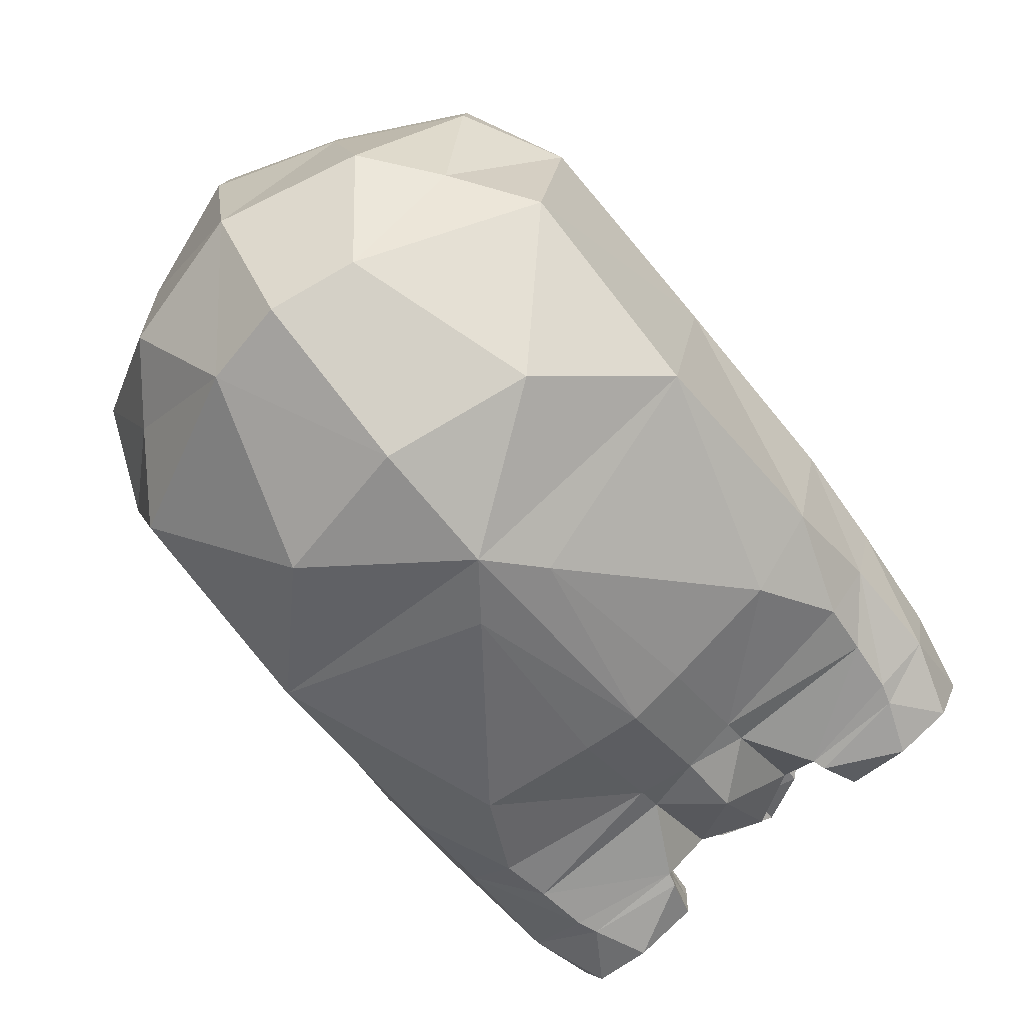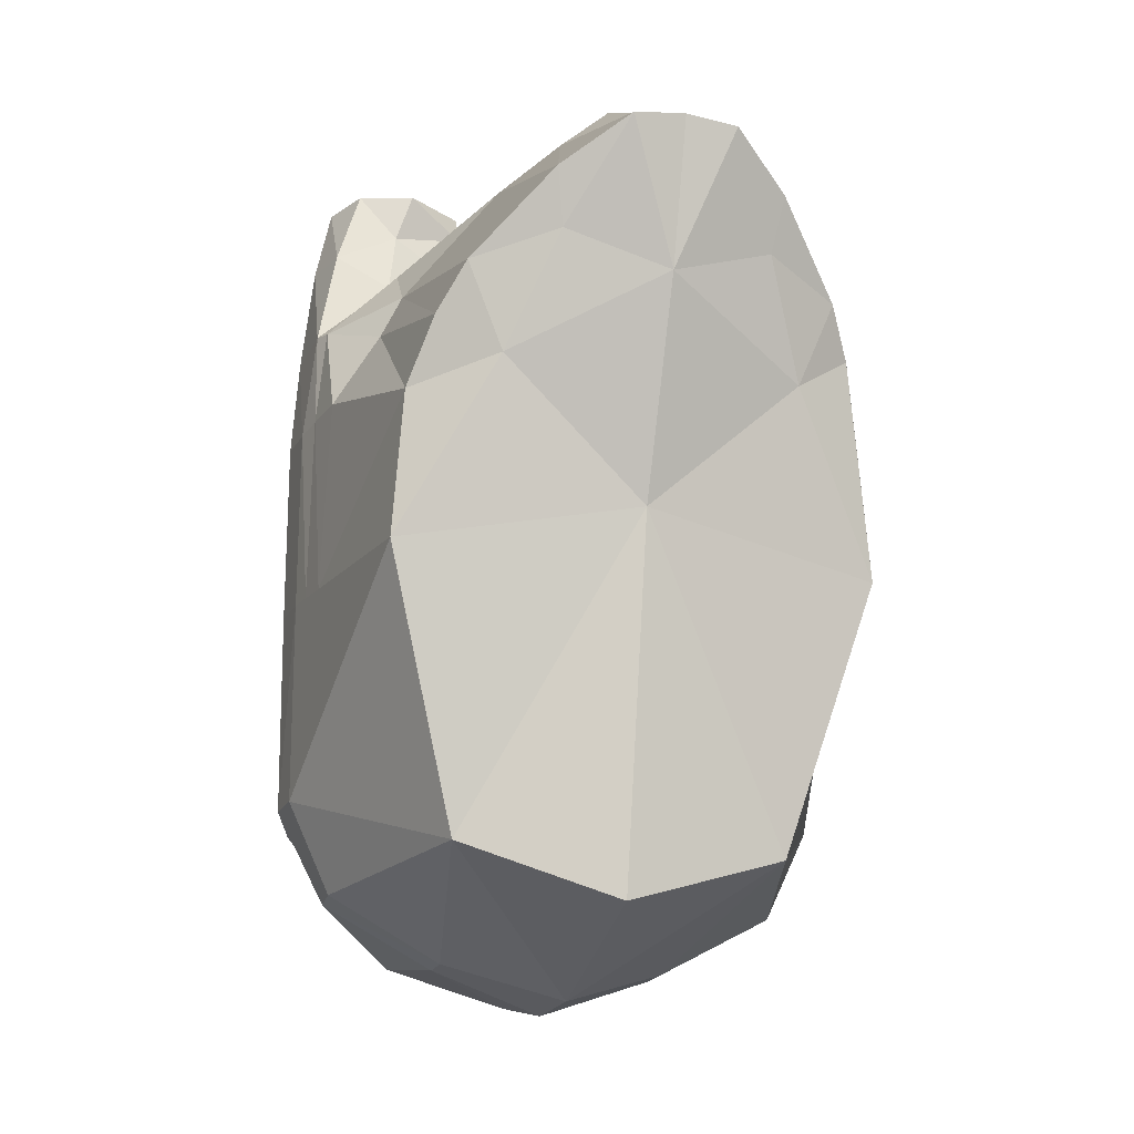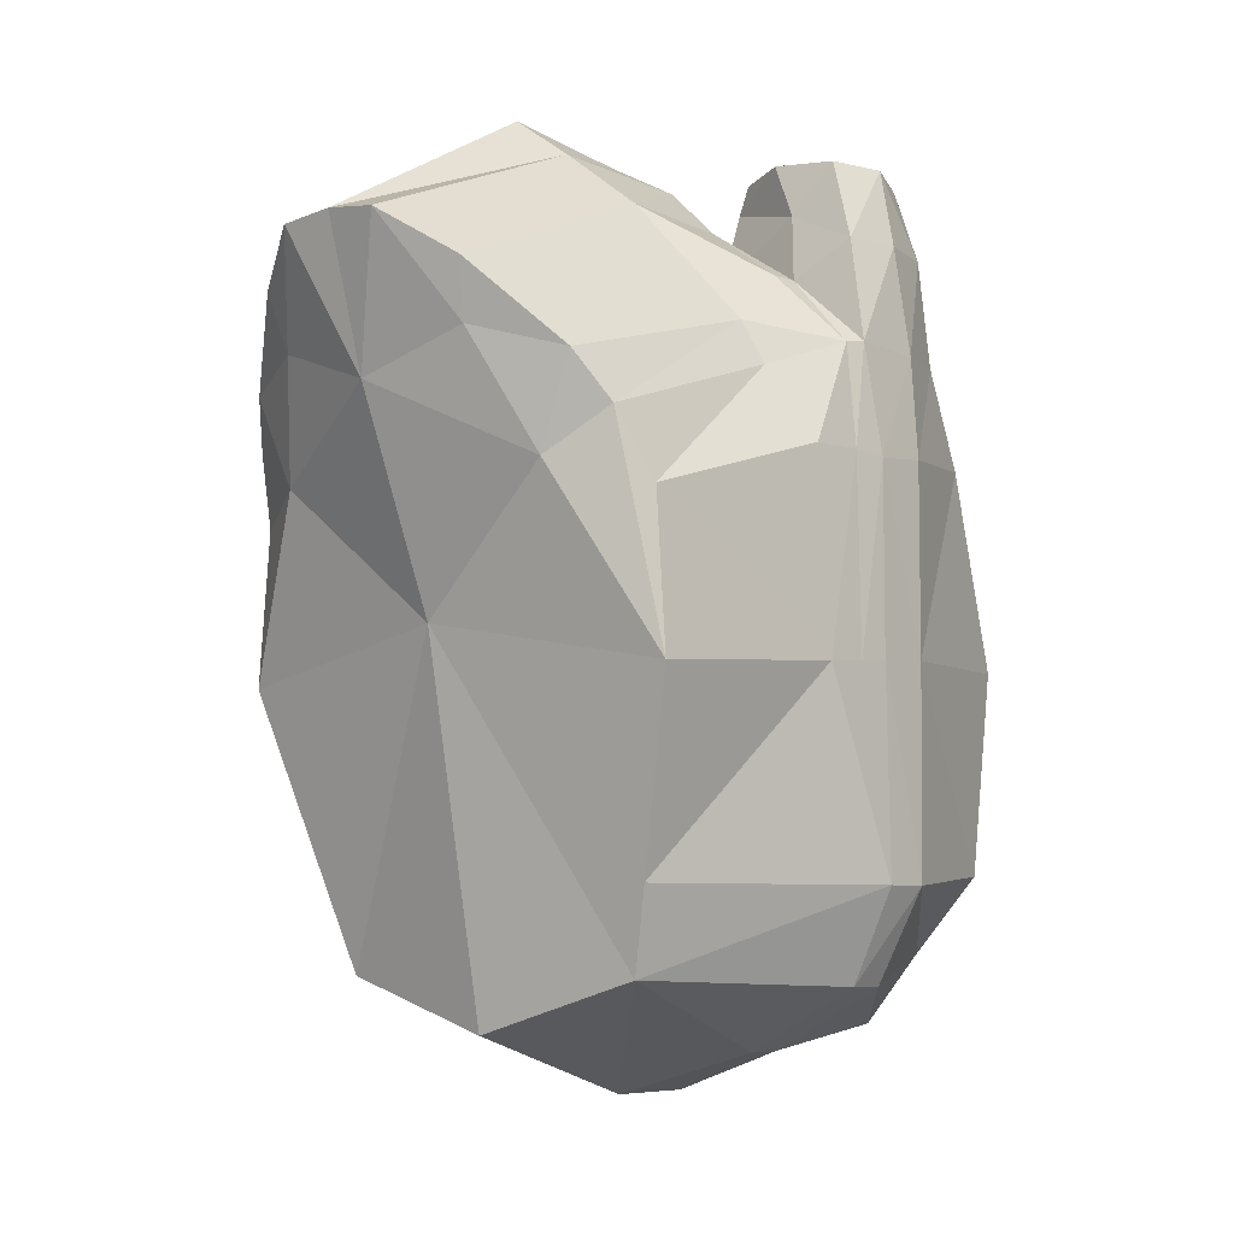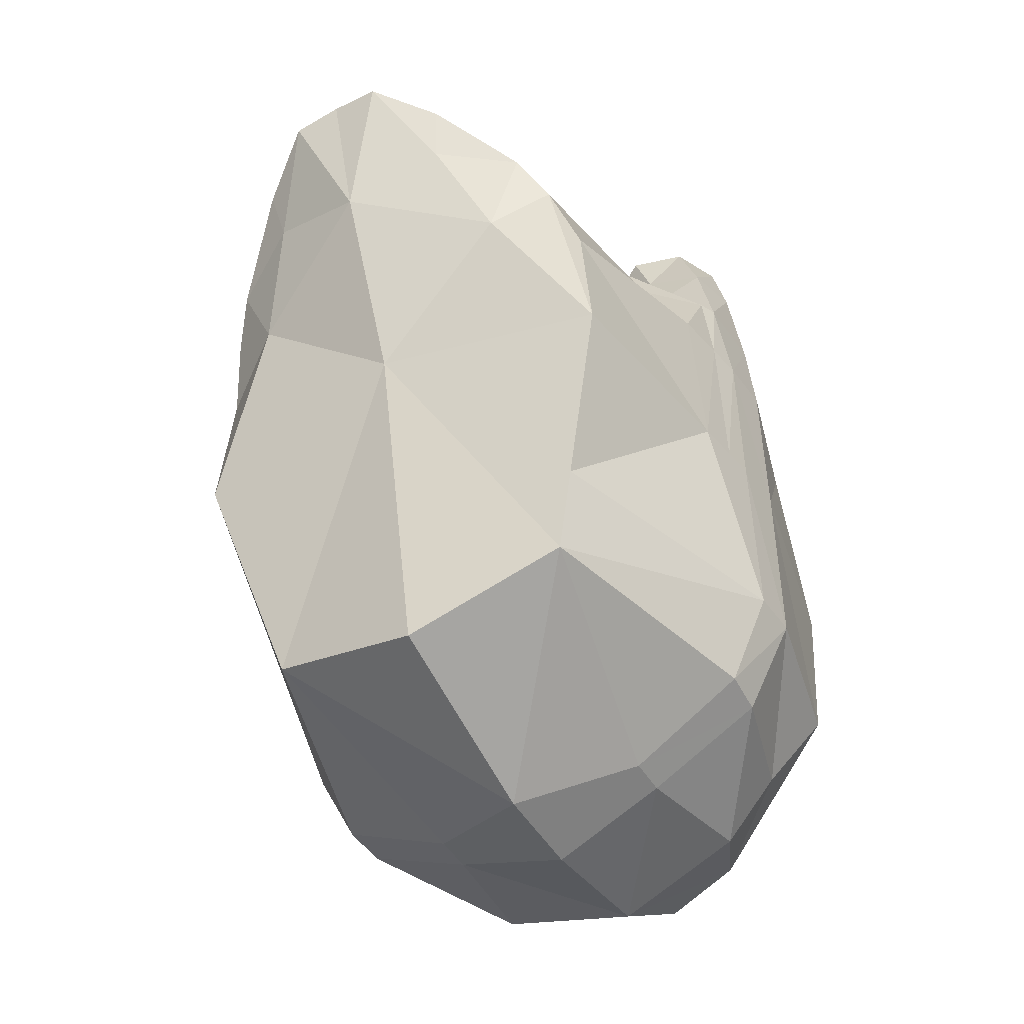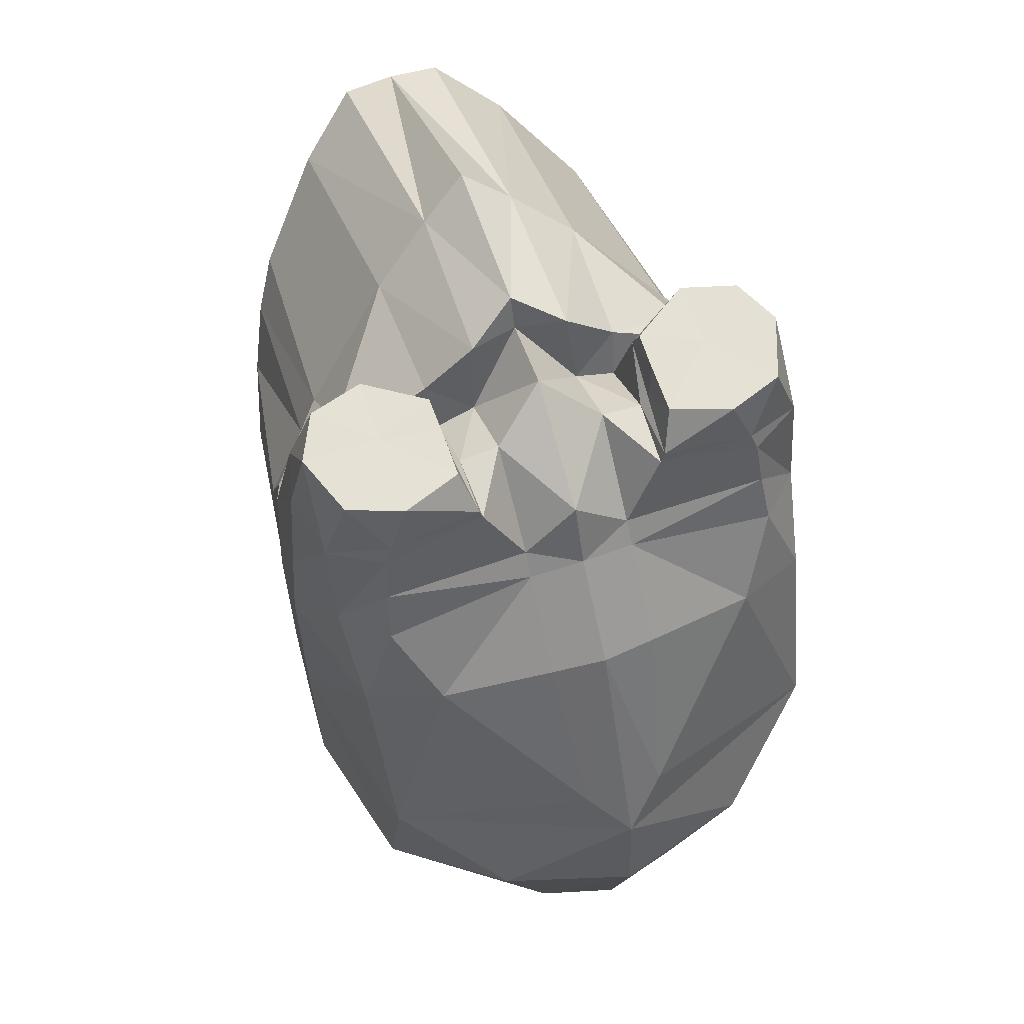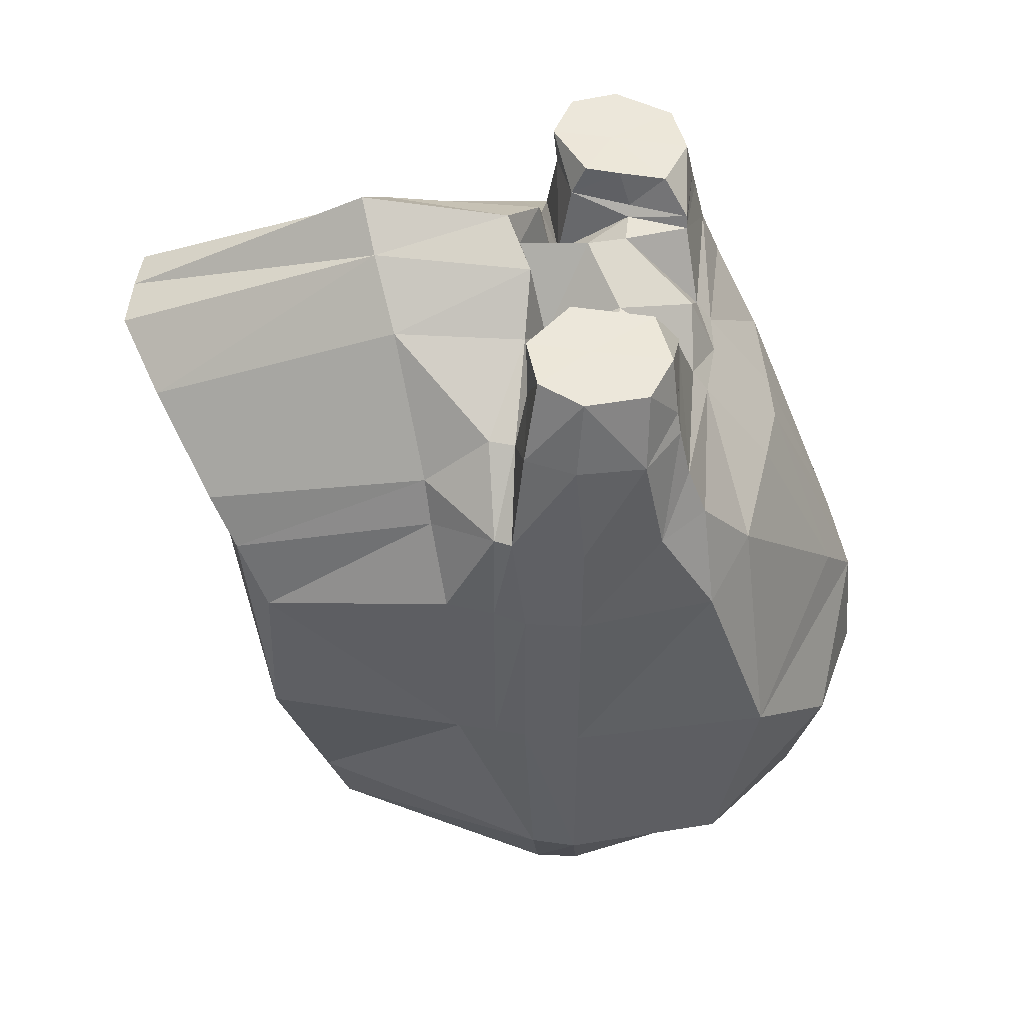
<metadata>
{"format":"obj","ext":"obj","renderer":"f3d","projection":"perspective","resolution":1024,"background":"white","views":[{"elev":-78.5,"azim":-140.3,"up":"+Y"},{"elev":-19.1,"azim":163.9,"up":"+Z"},{"elev":-6.5,"azim":-142.2,"up":"+Z"},{"elev":-50.0,"azim":-149.5,"up":"+Z"},{"elev":61.9,"azim":-19.5,"up":"+Z"},{"elev":47.0,"azim":-84.7,"up":"+Z"}]}
</metadata>
<code>
o head
v 0.4975 0.3696 0.3945
v 0.5779 -0.8307 0.4025
v 0.3901 0.1604 -0.762
v 0.5757 -0.8941 -0.5384
v 0 0.1941 -0.883
v 0 -1.152 -0.7474
v 0 0.6841 0.811
v 0 -0.9706 0.4946
v 0.6405 -0.3413 0.6248
v 0.5551 -0.4079 -0.7835
v 0 -0.3016 1.023
v 0 -0.2901 -1.029
v 0.5726 0.2968 -0.123
v 0.5666 -0.9881 -0.05863
v 0 -1.221 -0.05875
v 0 0.368 -0.01773
v 0.664 -0.3768 -0.07846
v 0.6653 -0.5155 -0.5638
v 0.401 -0.9122 0.4563
v 0 -0.7333 0.8599
v 0.2707 0.5851 0.6934
v 0.5935 -0.6982 0.6259
v 0.2304 -0.3814 0.8132
v 0.2614 -0.4447 1.059
v 0.5322 -0.3898 1.06
v 0.5322 -0.6488 1.042
v 0.2594 -0.6455 1.042
v 0.6233 -0.2975 0.6184
v 0 -0.2722 1.107
v 0.2412 -0.3358 0.9259
v 0.1232 0.686 0.7958
v 0.1294 -0.7469 0.7497
v 0.1326 -0.3779 0.8456
v 0.3534 0.4259 0.2946
v 0.4912 -0.7968 0.6341
v 0.118 -0.338 1.042
v 0.4912 -0.7968 0.6341
v 0.1294 -0.7469 0.7497
v 0.2594 -0.6455 1.042
v 0.5322 -0.6488 1.042
v 0 -0.4685 1.036
v 0.6529 -0.5155 0.616
v 0.2273 -0.5578 0.939
v 0.5872 -0.5004 1.052
v 0.2596 -0.5303 1.051
v 0.1309 -0.5572 0.9481
v 0.5322 -0.3898 1.06
v 0.2614 -0.4447 1.059
v 0.1303 -0.7864 0.6935
v 0 -0.7979 0.7115
v 0 0.5797 0.472
v 0.4403 0.4383 0.5063
v 0.4617 -0.3329 0.7844
v 0.2217 -0.7077 0.918
v 0.4006 -0.3519 1.062
v 0.4006 -0.6951 1.039
v 0.4538 -0.2684 0.7852
v 0.2304 -0.3814 0.8132
v 0.2482 0.5448 0.5605
v 0.5935 -0.6982 0.6259
v 0.6405 -0.3413 0.6248
v 0.4036 -0.5024 1.052
v 0 0.08323 1.137
v 0.5207 -0.1312 0.5532
v 0.2539 -0.02049 0.9289
v 0.1113 0.04119 1.051
v 0.4722 -0.1125 0.6548
v 0.194 -1.108 -0.7108
v 0 -0.8696 -0.9592
v 0 -1.251 -0.3572
v 0.3203 -0.8292 -0.8793
v 0.3276 -1.172 -0.2924
v 0.6698 -0.5155 -0.06954
v 0.6698 -0.5155 0.3798
v 0.6635 -0.3773 0.3674
v 0.4467 0.2027 -0.5638
v 0 0.2583 -0.5638
v 0.2862 0.2157 -0.5638
v 0.6578 -0.402 -0.5638
v 0.448 -0.8426 -0.7164
v 0.5488 -0.5155 -0.7866
v 0.2775 -0.4169 -0.9329
v 0.2775 -0.5085 -0.9329
v 0 -0.5226 -1.029
v 0.6462 -0.2975 0.3777
v 0.6535 -0.2999 -0.08356
v 0.6258 -0.1774 0.3782
v 0.6402 -0.2017 -0.09005
v 0.546 0.2928 0.2377
v 0.09245 -1.207 -0.1247
v 0.09736 -1.153 0.06631
v 0.09471 -1.182 -0.05873
v 0.1327 -0.9528 0.4839
v 0.09052 -1.229 -0.3393
v 0.5931 -0.3649 0.8694
v 0.5932 -0.6498 0.8684
v 0.2606 -0.41 0.9804
v 0.2306 -0.7064 0.9485
v 0.6529 -0.5155 0.616
v 0.2273 -0.5578 0.939
v 0.5872 -0.5004 1.052
v 0.2596 -0.5303 1.051
v 0.2454 -0.5592 0.9633
v 0.6273 -0.49 0.8692
v 0.1303 -0.7864 0.6935
v 0.4666 -0.7233 0.8697
v 0.4006 -0.3519 1.062
v 0.4006 -0.6951 1.039
v 0.479 -0.7506 0.7509
v 0.4504 -0.7139 0.9174
v 0.4407 -0.3597 0.941
v -0.4975 0.3696 0.3945
v -0.5779 -0.8307 0.4025
v -0.3901 0.1604 -0.762
v -0.5757 -0.8941 -0.5384
v -0.6405 -0.3413 0.6248
v -0.5551 -0.4079 -0.7835
v -0.5726 0.2968 -0.123
v -0.5666 -0.9881 -0.05863
v -0.664 -0.3768 -0.07846
v -0.6653 -0.5155 -0.5638
v -0.401 -0.9122 0.4563
v -0.2707 0.5851 0.6934
v -0.5935 -0.6982 0.6259
v -0.2304 -0.3814 0.8132
v -0.2614 -0.4447 1.059
v -0.5322 -0.3898 1.06
v -0.5322 -0.6488 1.042
v -0.2594 -0.6455 1.042
v -0.6233 -0.2975 0.6184
v -0.2412 -0.3358 0.9259
v -0.1232 0.686 0.7958
v -0.1294 -0.7469 0.7497
v -0.1326 -0.3779 0.8456
v -0.3534 0.4259 0.2946
v -0.4912 -0.7968 0.6341
v -0.118 -0.338 1.042
v -0.4912 -0.7968 0.6341
v -0.1294 -0.7469 0.7497
v -0.2594 -0.6455 1.042
v -0.5322 -0.6488 1.042
v -0.6529 -0.5155 0.616
v -0.2273 -0.5578 0.939
v -0.5872 -0.5004 1.052
v -0.2596 -0.5303 1.051
v -0.1309 -0.5572 0.9481
v -0.5322 -0.3898 1.06
v -0.2614 -0.4447 1.059
v -0.1303 -0.7864 0.6935
v -0.4403 0.4383 0.5063
v -0.4617 -0.3329 0.7844
v -0.2217 -0.7077 0.918
v -0.4006 -0.3519 1.062
v -0.4006 -0.6951 1.039
v -0.4538 -0.2684 0.7852
v -0.2304 -0.3814 0.8132
v -0.2482 0.5448 0.5605
v -0.5935 -0.6982 0.6259
v -0.6405 -0.3413 0.6248
v -0.4036 -0.5024 1.052
v -0.5207 -0.1312 0.5532
v -0.2539 -0.02049 0.9289
v -0.1113 0.04119 1.051
v -0.4722 -0.1125 0.6548
v -0.194 -1.108 -0.7108
v -0.3203 -0.8292 -0.8793
v -0.3276 -1.172 -0.2924
v -0.6698 -0.5155 -0.06954
v -0.6698 -0.5155 0.3798
v -0.6635 -0.3773 0.3674
v -0.4467 0.2027 -0.5638
v -0.2862 0.2157 -0.5638
v -0.6578 -0.402 -0.5638
v -0.448 -0.8426 -0.7164
v -0.5488 -0.5155 -0.7866
v -0.2775 -0.4169 -0.9329
v -0.2775 -0.5085 -0.9329
v -0.6462 -0.2975 0.3777
v -0.6535 -0.2999 -0.08356
v -0.6258 -0.1774 0.3782
v -0.6402 -0.2017 -0.09005
v -0.546 0.2928 0.2377
v -0.09245 -1.207 -0.1247
v -0.09736 -1.153 0.06631
v -0.09471 -1.182 -0.05873
v -0.1327 -0.9528 0.4839
v -0.09052 -1.229 -0.3393
v -0.5931 -0.3649 0.8694
v -0.5932 -0.6498 0.8684
v -0.2606 -0.41 0.9804
v -0.2306 -0.7064 0.9485
v -0.6529 -0.5155 0.616
v -0.2273 -0.5578 0.939
v -0.5872 -0.5004 1.052
v -0.2596 -0.5303 1.051
v -0.2454 -0.5592 0.9633
v -0.6273 -0.49 0.8692
v -0.1303 -0.7864 0.6935
v -0.4666 -0.7233 0.8697
v -0.4006 -0.3519 1.062
v -0.4006 -0.6951 1.039
v -0.479 -0.7506 0.7509
v -0.4504 -0.7139 0.9174
v -0.4407 -0.3597 0.941
f 14 2 19
f 34 89 13
f 17 18 79
f 3 12 5
f 30 53 57
f 3 78 76
f 4 72 68
f 8 91 93
f 15 92 91
f 59 21 52
f 68 80 4
f 3 82 12
f 60 109 37
f 36 11 33
f 79 13 88
f 5 78 3
f 15 90 92
f 3 79 10
f 78 13 76
f 78 77 16
f 2 35 19
f 75 73 17
f 92 72 14
f 43 33 46
f 54 109 106
f 105 109 38
f 54 110 98
f 98 108 39
f 66 29 36
f 65 57 67
f 65 36 30
f 41 33 11
f 50 32 20
f 30 33 23
f 51 31 59
f 111 47 95
f 53 95 61
f 97 102 48
f 96 101 40
f 100 97 58
f 20 46 41
f 99 96 60
f 46 54 100
f 61 104 99
f 49 8 93
f 58 111 53
f 51 34 16
f 67 28 64
f 100 98 103
f 95 101 104
f 97 107 111
f 91 14 19
f 34 52 1
f 28 53 9
f 1 67 64
f 21 66 65
f 52 65 67
f 7 66 31
f 110 40 108
f 106 96 110
f 35 49 19
f 10 18 81
f 71 68 69
f 68 6 69
f 68 70 6
f 68 94 70
f 72 90 94
f 18 80 81
f 4 14 72
f 75 42 74
f 4 73 14
f 73 2 14
f 74 22 2
f 81 82 10
f 81 71 83
f 82 84 12
f 69 83 71
f 85 9 75
f 86 75 17
f 103 39 102
f 88 85 86
f 28 87 64
f 89 64 87
f 88 89 87
f 90 70 94
f 93 91 19
f 93 19 49
f 119 122 113
f 118 112 135
f 121 120 173
f 114 5 12
f 151 131 155
f 114 171 172
f 115 165 167
f 8 184 15
f 15 184 185
f 157 123 132
f 174 165 115
f 114 176 117
f 158 202 199
f 137 11 29
f 181 171 173
f 172 5 114
f 15 185 183
f 114 173 171
f 118 172 171
f 172 16 77
f 113 136 124
f 168 170 120
f 185 167 183
f 134 143 146
f 152 202 139
f 202 198 139
f 152 203 199
f 191 201 203
f 163 29 63
f 155 162 164
f 162 137 163
f 41 134 146
f 133 50 20
f 131 134 137
f 51 132 7
f 147 204 188
f 188 151 159
f 190 195 196
f 189 194 197
f 190 193 156
f 20 146 133
f 189 192 158
f 152 146 193
f 197 159 192
f 149 8 50
f 204 156 151
f 135 51 16
f 130 164 161
f 193 191 152
f 194 188 197
f 200 190 204
f 184 119 185
f 135 150 157
f 130 151 155
f 112 164 150
f 123 163 132
f 150 162 123
f 163 7 132
f 203 141 189
f 199 189 158
f 136 122 149
f 117 121 173
f 166 69 165
f 165 69 6
f 165 6 70
f 165 187 167
f 167 187 183
f 174 121 175
f 115 167 119
f 142 170 169
f 115 168 121
f 113 168 119
f 169 124 142
f 175 176 177
f 175 166 174
f 84 176 12
f 69 177 84
f 178 116 130
f 170 179 120
f 196 140 191
f 178 181 179
f 130 180 178
f 182 161 112
f 181 182 118
f 70 183 187
f 186 122 184
f 186 149 122
f 13 16 34
f 34 1 89
f 17 73 18
f 30 23 53
f 8 15 91
f 59 31 21
f 68 71 80
f 3 10 82
f 60 106 109
f 36 29 11
f 86 17 79
f 79 76 13
f 88 86 79
f 5 77 78
f 3 76 79
f 78 16 13
f 2 22 35
f 75 74 73
f 92 90 72
f 43 23 33
f 54 38 109
f 105 37 109
f 54 106 110
f 98 110 108
f 66 63 29
f 65 30 57
f 65 66 36
f 41 46 33
f 50 49 32
f 30 36 33
f 51 7 31
f 111 107 47
f 53 111 95
f 97 103 102
f 96 104 101
f 100 103 97
f 20 32 46
f 99 104 96
f 46 38 54
f 61 95 104
f 49 50 8
f 58 97 111
f 51 59 34
f 67 57 28
f 100 54 98
f 95 47 101
f 97 48 107
f 91 92 14
f 34 59 52
f 28 57 53
f 1 52 67
f 21 31 66
f 52 21 65
f 7 63 66
f 110 96 40
f 106 60 96
f 10 79 18
f 68 72 94
f 18 4 80
f 75 9 42
f 4 18 73
f 73 74 2
f 74 42 22
f 81 83 82
f 81 80 71
f 82 83 84
f 69 84 83
f 85 28 9
f 86 85 75
f 103 98 39
f 88 87 85
f 28 85 87
f 89 1 64
f 88 13 89
f 90 15 70
f 135 16 118
f 118 182 112
f 121 168 120
f 151 125 131
f 8 186 184
f 157 150 123
f 174 166 165
f 114 12 176
f 158 138 202
f 137 134 11
f 173 120 179
f 181 118 171
f 173 179 181
f 172 77 5
f 114 117 173
f 118 16 172
f 113 122 136
f 168 169 170
f 185 119 167
f 134 125 143
f 152 199 202
f 202 138 198
f 152 191 203
f 191 140 201
f 163 137 29
f 155 131 162
f 162 131 137
f 41 11 134
f 133 149 50
f 131 125 134
f 51 157 132
f 147 200 204
f 188 204 151
f 190 148 195
f 189 141 194
f 190 196 193
f 20 41 146
f 189 197 192
f 152 139 146
f 197 188 159
f 149 186 8
f 204 190 156
f 135 157 51
f 130 155 164
f 193 196 191
f 194 147 188
f 200 148 190
f 184 122 119
f 135 112 150
f 130 116 151
f 112 161 164
f 123 162 163
f 150 164 162
f 163 63 7
f 203 201 141
f 199 203 189
f 117 175 121
f 165 70 187
f 174 115 121
f 142 116 170
f 115 119 168
f 113 169 168
f 169 113 124
f 175 117 176
f 175 177 166
f 84 177 176
f 69 166 177
f 178 170 116
f 170 178 179
f 196 195 140
f 178 180 181
f 130 161 180
f 182 180 161
f 181 180 182
f 70 15 183
f 62 27 56
f 24 62 55
f 25 62 44
f 62 26 44
f 160 129 145
f 160 126 153
f 127 160 153
f 128 160 144
f 62 45 27
f 24 45 62
f 25 55 62
f 62 56 26
f 160 154 129
f 160 145 126
f 127 144 160
f 128 154 160

</code>
